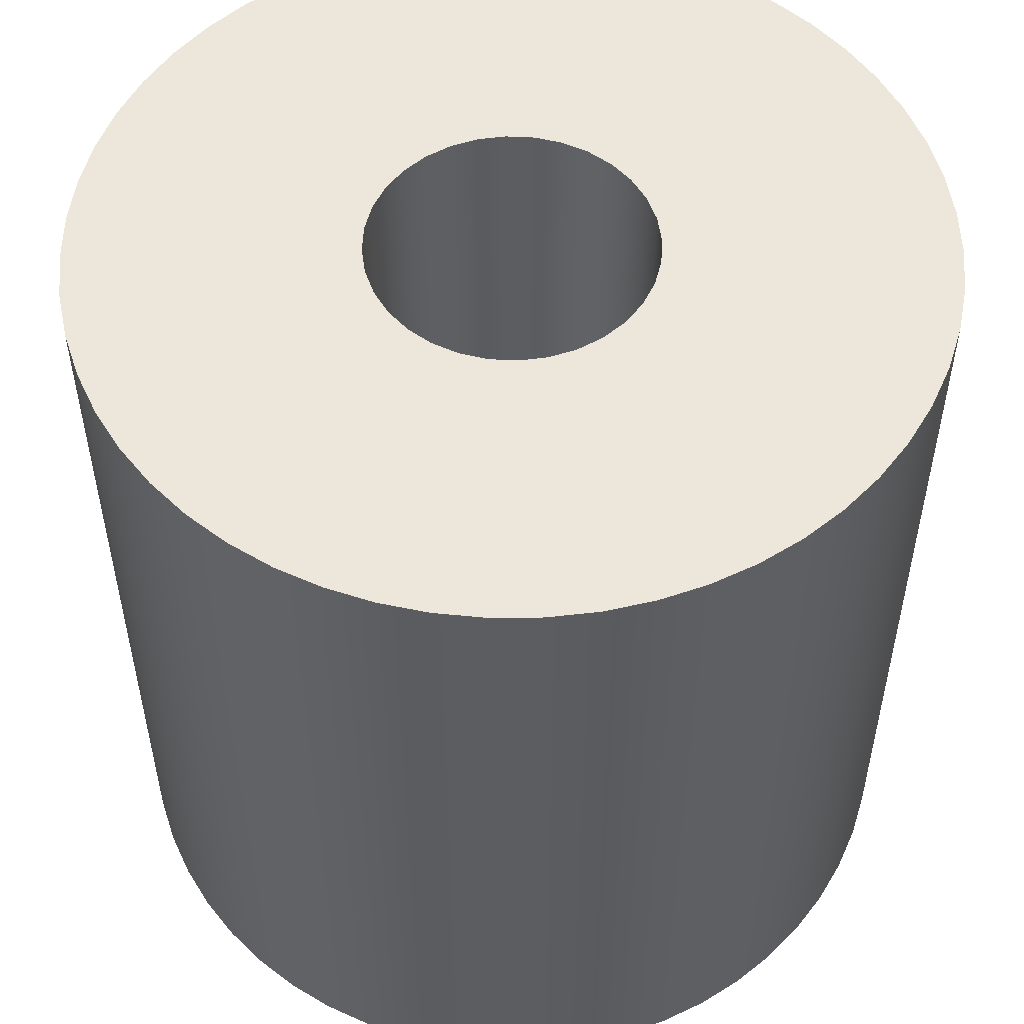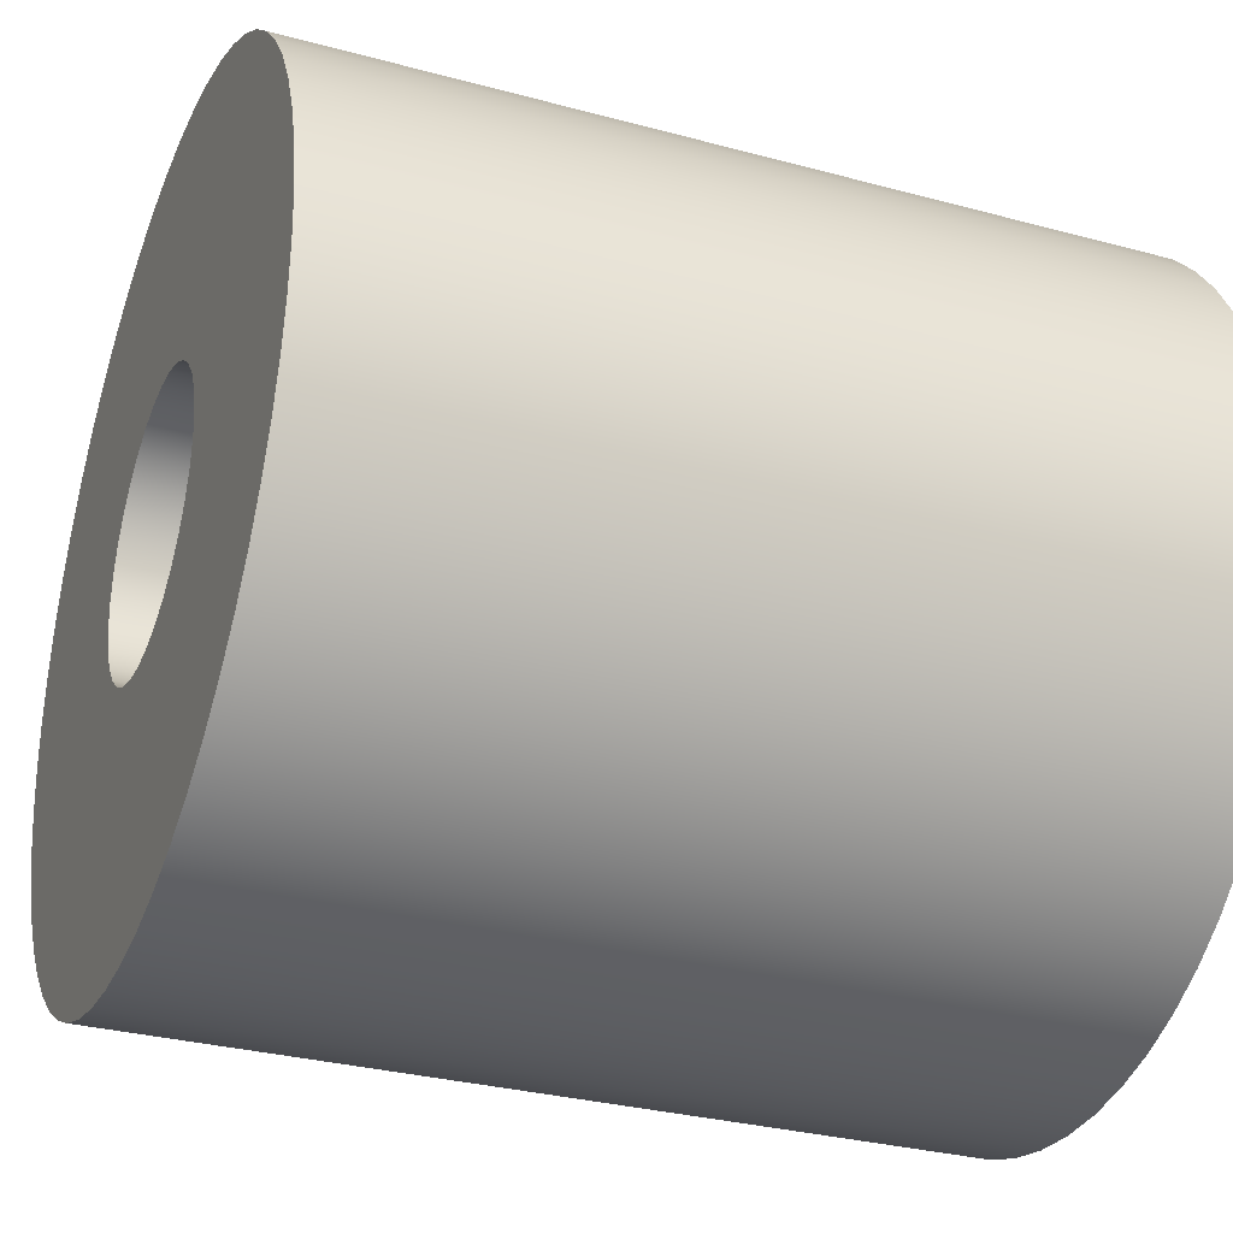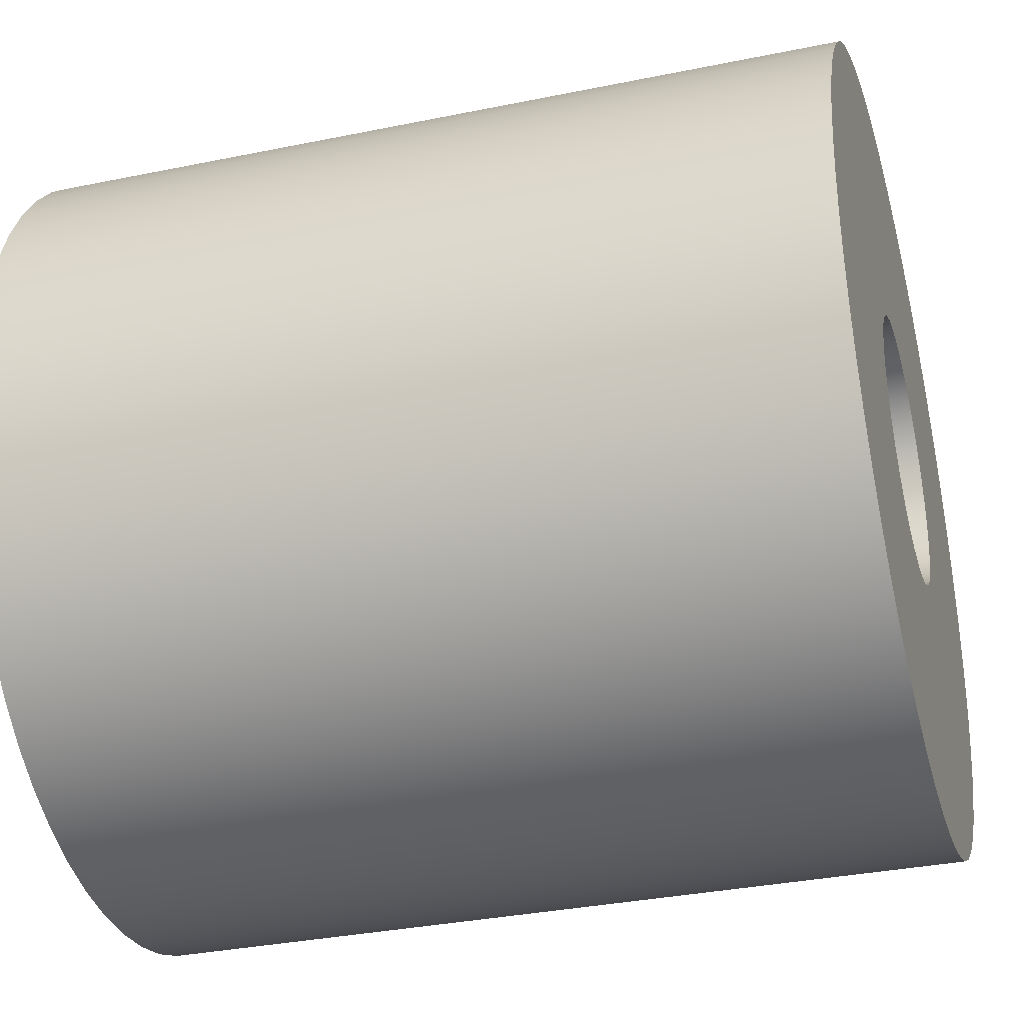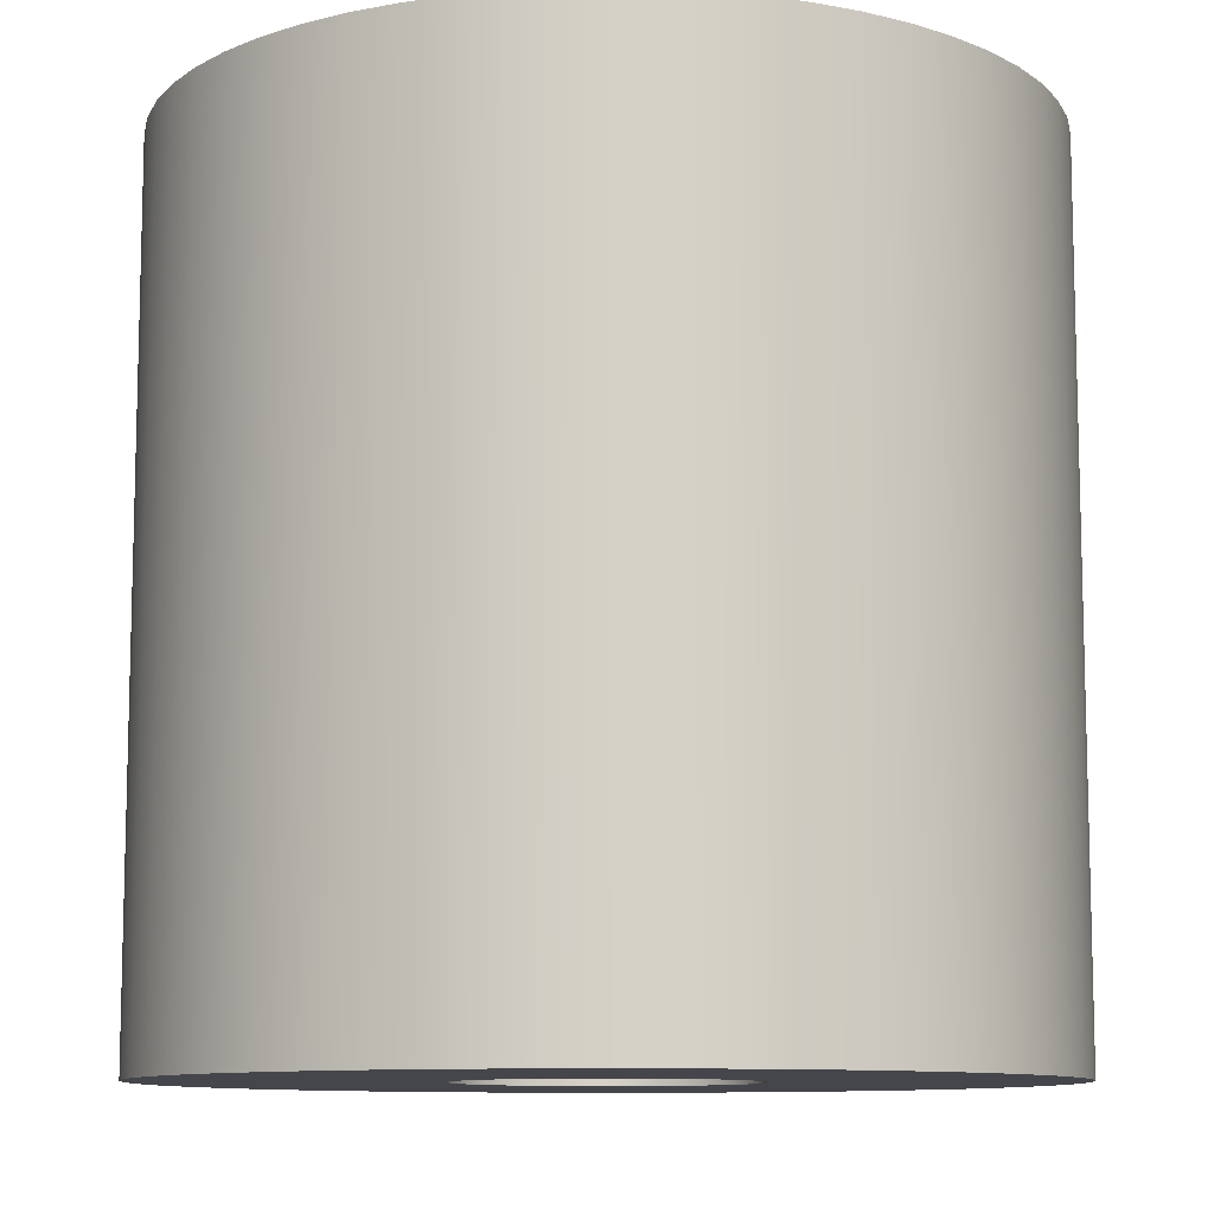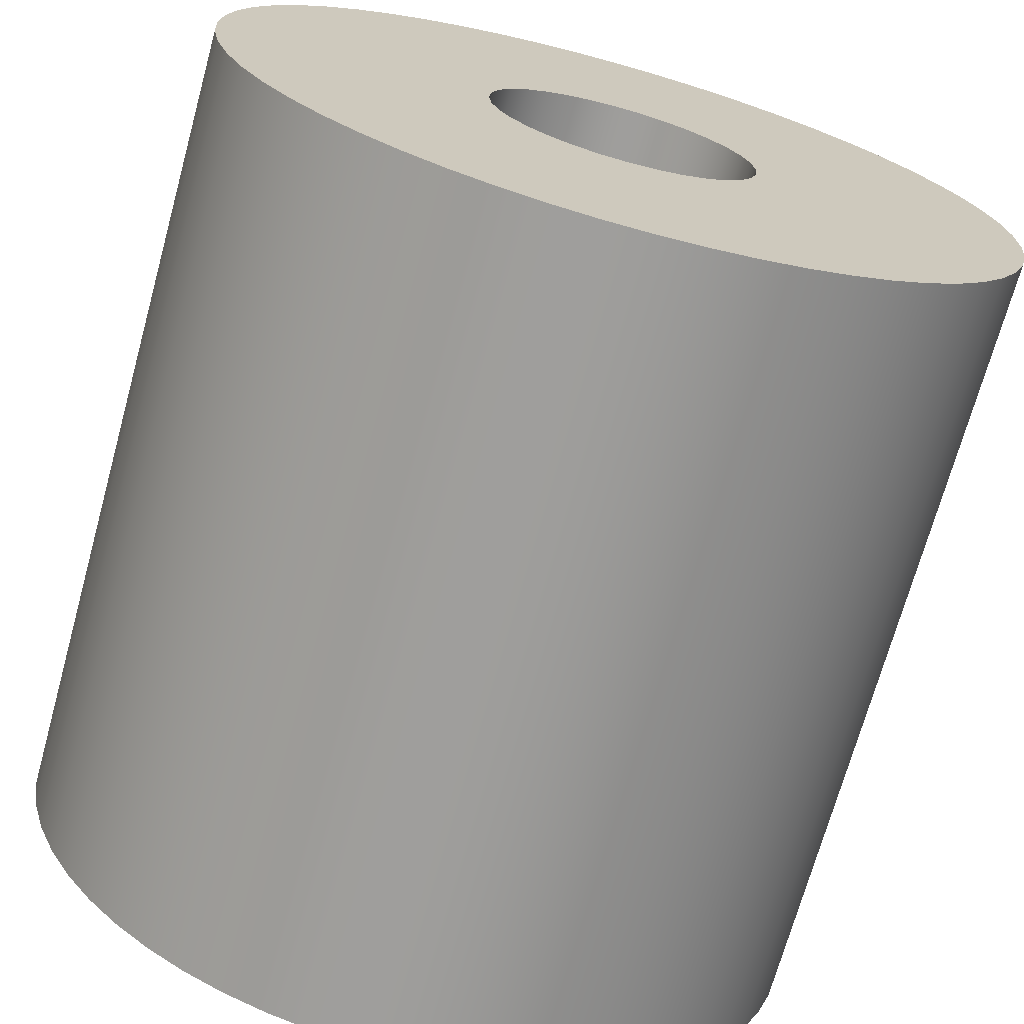
<metadata>
{"format":"obj","ext":"obj","renderer":"f3d","projection":"perspective","resolution":1024,"background":"white","views":[{"elev":53.6,"azim":76.4,"up":"+Z"},{"elev":-30.6,"azim":-111.4,"up":"+Y"},{"elev":-33.8,"azim":105.6,"up":"+Y"},{"elev":-10.0,"azim":-8.0,"up":"+Z"},{"elev":-70.5,"azim":-15.4,"up":"+Y"}]}
</metadata>
<code>
v 64.5 5 3
v 64.51 4.902 3
v 64.54 4.809 3
v 64.58 4.722 3
v 64.65 4.646 3
v 64.72 4.584 3
v 64.81 4.538 3
v 64.9 4.51 3
v 65 4.5 3
v 65.1 4.51 3
v 65.19 4.538 3
v 65.28 4.584 3
v 65.35 4.646 3
v 65.42 4.722 3
v 65.46 4.809 3
v 65.49 4.902 3
v 65.5 5 3
v 65.49 5.098 3
v 65.46 5.191 3
v 65.42 5.278 3
v 65.35 5.354 3
v 65.28 5.416 3
v 65.19 5.462 3
v 65.1 5.49 3
v 65 5.5 3
v 64.9 5.49 3
v 64.81 5.462 3
v 64.72 5.416 3
v 64.65 5.354 3
v 64.58 5.278 3
v 64.54 5.191 3
v 64.51 5.098 3
v 64.5 5 0
v 64.51 5.098 0
v 64.54 5.191 0
v 64.58 5.278 0
v 64.65 5.354 0
v 64.72 5.416 0
v 64.81 5.462 0
v 64.9 5.49 0
v 65 5.5 0
v 65.1 5.49 0
v 65.19 5.462 0
v 65.28 5.416 0
v 65.35 5.354 0
v 65.42 5.278 0
v 65.46 5.191 0
v 65.49 5.098 0
v 65.5 5 0
v 65.49 4.902 0
v 65.46 4.809 0
v 65.42 4.722 0
v 65.35 4.646 0
v 65.28 4.584 0
v 65.19 4.538 0
v 65.1 4.51 0
v 65 4.5 0
v 64.9 4.51 0
v 64.81 4.538 0
v 64.72 4.584 0
v 64.65 4.646 0
v 64.58 4.722 0
v 64.54 4.809 0
v 64.51 4.902 0
v 64.5 5 3
v 64.5 5 0
v 63.5 5 3
v 63.51 5.171 3
v 63.54 5.34 3
v 63.59 5.504 3
v 63.65 5.662 3
v 63.74 5.811 3
v 63.84 5.95 3
v 63.95 6.076 3
v 64.08 6.188 3
v 64.23 6.285 3
v 64.38 6.364 3
v 64.54 6.427 3
v 64.7 6.47 3
v 64.87 6.494 3
v 65.04 6.499 3
v 65.21 6.485 3
v 65.38 6.451 3
v 65.54 6.398 3
v 65.7 6.327 3
v 65.85 6.238 3
v 65.98 6.134 3
v 66.11 6.014 3
v 66.21 5.882 3
v 66.31 5.738 3
v 66.38 5.584 3
v 66.44 5.423 3
v 66.48 5.256 3
v 66.5 5.086 3
v 66.5 4.914 3
v 66.48 4.744 3
v 66.44 4.577 3
v 66.38 4.416 3
v 66.31 4.262 3
v 66.21 4.118 3
v 66.11 3.986 3
v 65.98 3.866 3
v 65.85 3.762 3
v 65.7 3.673 3
v 65.54 3.602 3
v 65.38 3.549 3
v 65.21 3.515 3
v 65.04 3.501 3
v 64.87 3.506 3
v 64.7 3.53 3
v 64.54 3.573 3
v 64.38 3.636 3
v 64.23 3.715 3
v 64.08 3.812 3
v 63.95 3.924 3
v 63.84 4.05 3
v 63.74 4.189 3
v 63.65 4.338 3
v 63.59 4.496 3
v 63.54 4.66 3
v 63.51 4.829 3
v 63.5 5 0
v 63.51 4.829 0
v 63.54 4.66 0
v 63.59 4.496 0
v 63.65 4.338 0
v 63.74 4.189 0
v 63.84 4.05 0
v 63.95 3.924 0
v 64.08 3.812 0
v 64.23 3.715 0
v 64.38 3.636 0
v 64.54 3.573 0
v 64.7 3.53 0
v 64.87 3.506 0
v 65.04 3.501 0
v 65.21 3.515 0
v 65.38 3.549 0
v 65.54 3.602 0
v 65.7 3.673 0
v 65.85 3.762 0
v 65.98 3.866 0
v 66.11 3.986 0
v 66.21 4.118 0
v 66.31 4.262 0
v 66.38 4.416 0
v 66.44 4.577 0
v 66.48 4.744 0
v 66.5 4.914 0
v 66.5 5.086 0
v 66.48 5.256 0
v 66.44 5.423 0
v 66.38 5.584 0
v 66.31 5.738 0
v 66.21 5.882 0
v 66.11 6.014 0
v 65.98 6.134 0
v 65.85 6.238 0
v 65.7 6.327 0
v 65.54 6.398 0
v 65.38 6.451 0
v 65.21 6.485 0
v 65.04 6.499 0
v 64.87 6.494 0
v 64.7 6.47 0
v 64.54 6.427 0
v 64.38 6.364 0
v 64.23 6.285 0
v 64.08 6.188 0
v 63.95 6.076 0
v 63.84 5.95 0
v 63.74 5.811 0
v 63.65 5.662 0
v 63.59 5.504 0
v 63.54 5.34 0
v 63.51 5.171 0
v 63.5 5 0
v 63.5 5 3
v 64.5 5 0
v 64.51 4.902 0
v 64.54 4.809 0
v 64.58 4.722 0
v 64.65 4.646 0
v 64.72 4.584 0
v 64.81 4.538 0
v 64.9 4.51 0
v 65 4.5 0
v 65.1 4.51 0
v 65.19 4.538 0
v 65.28 4.584 0
v 65.35 4.646 0
v 65.42 4.722 0
v 65.46 4.809 0
v 65.49 4.902 0
v 65.5 5 0
v 65.49 5.098 0
v 65.46 5.191 0
v 65.42 5.278 0
v 65.35 5.354 0
v 65.28 5.416 0
v 65.19 5.462 0
v 65.1 5.49 0
v 65 5.5 0
v 64.9 5.49 0
v 64.81 5.462 0
v 64.72 5.416 0
v 64.65 5.354 0
v 64.58 5.278 0
v 64.54 5.191 0
v 64.51 5.098 0
v 63.5 5 0
v 63.51 5.171 0
v 63.54 5.34 0
v 63.59 5.504 0
v 63.65 5.662 0
v 63.74 5.811 0
v 63.84 5.95 0
v 63.95 6.076 0
v 64.08 6.188 0
v 64.23 6.285 0
v 64.38 6.364 0
v 64.54 6.427 0
v 64.7 6.47 0
v 64.87 6.494 0
v 65.04 6.499 0
v 65.21 6.485 0
v 65.38 6.451 0
v 65.54 6.398 0
v 65.7 6.327 0
v 65.85 6.238 0
v 65.98 6.134 0
v 66.11 6.014 0
v 66.21 5.882 0
v 66.31 5.738 0
v 66.38 5.584 0
v 66.44 5.423 0
v 66.48 5.256 0
v 66.5 5.086 0
v 66.5 4.914 0
v 66.48 4.744 0
v 66.44 4.577 0
v 66.38 4.416 0
v 66.31 4.262 0
v 66.21 4.118 0
v 66.11 3.986 0
v 65.98 3.866 0
v 65.85 3.762 0
v 65.7 3.673 0
v 65.54 3.602 0
v 65.38 3.549 0
v 65.21 3.515 0
v 65.04 3.501 0
v 64.87 3.506 0
v 64.7 3.53 0
v 64.54 3.573 0
v 64.38 3.636 0
v 64.23 3.715 0
v 64.08 3.812 0
v 63.95 3.924 0
v 63.84 4.05 0
v 63.74 4.189 0
v 63.65 4.338 0
v 63.59 4.496 0
v 63.54 4.66 0
v 63.51 4.829 0
v 64.5 5 3
v 64.51 5.098 3
v 64.54 5.191 3
v 64.58 5.278 3
v 64.65 5.354 3
v 64.72 5.416 3
v 64.81 5.462 3
v 64.9 5.49 3
v 65 5.5 3
v 65.1 5.49 3
v 65.19 5.462 3
v 65.28 5.416 3
v 65.35 5.354 3
v 65.42 5.278 3
v 65.46 5.191 3
v 65.49 5.098 3
v 65.5 5 3
v 65.49 4.902 3
v 65.46 4.809 3
v 65.42 4.722 3
v 65.35 4.646 3
v 65.28 4.584 3
v 65.19 4.538 3
v 65.1 4.51 3
v 65 4.5 3
v 64.9 4.51 3
v 64.81 4.538 3
v 64.72 4.584 3
v 64.65 4.646 3
v 64.58 4.722 3
v 64.54 4.809 3
v 64.51 4.902 3
v 63.5 5 3
v 63.51 4.829 3
v 63.54 4.66 3
v 63.59 4.496 3
v 63.65 4.338 3
v 63.74 4.189 3
v 63.84 4.05 3
v 63.95 3.924 3
v 64.08 3.812 3
v 64.23 3.715 3
v 64.38 3.636 3
v 64.54 3.573 3
v 64.7 3.53 3
v 64.87 3.506 3
v 65.04 3.501 3
v 65.21 3.515 3
v 65.38 3.549 3
v 65.54 3.602 3
v 65.7 3.673 3
v 65.85 3.762 3
v 65.98 3.866 3
v 66.11 3.986 3
v 66.21 4.118 3
v 66.31 4.262 3
v 66.38 4.416 3
v 66.44 4.577 3
v 66.48 4.744 3
v 66.5 4.914 3
v 66.5 5.086 3
v 66.48 5.256 3
v 66.44 5.423 3
v 66.38 5.584 3
v 66.31 5.738 3
v 66.21 5.882 3
v 66.11 6.014 3
v 65.98 6.134 3
v 65.85 6.238 3
v 65.7 6.327 3
v 65.54 6.398 3
v 65.38 6.451 3
v 65.21 6.485 3
v 65.04 6.499 3
v 64.87 6.494 3
v 64.7 6.47 3
v 64.54 6.427 3
v 64.38 6.364 3
v 64.23 6.285 3
v 64.08 6.188 3
v 63.95 6.076 3
v 63.84 5.95 3
v 63.74 5.811 3
v 63.65 5.662 3
v 63.59 5.504 3
v 63.54 5.34 3
v 63.51 5.171 3
f 2 64 1
f 1 64 66
f 65 33 32
f 32 33 34
f 32 34 31
f 31 34 35
f 31 35 30
f 30 35 36
f 30 36 29
f 29 36 37
f 29 37 28
f 28 37 38
f 28 38 27
f 27 38 39
f 27 39 26
f 26 39 40
f 26 40 25
f 25 40 41
f 25 41 24
f 24 41 42
f 24 42 23
f 23 42 43
f 23 43 22
f 22 43 44
f 22 44 21
f 21 44 45
f 21 45 20
f 20 45 46
f 20 46 19
f 19 46 47
f 19 47 18
f 18 47 48
f 18 48 17
f 17 48 49
f 17 49 16
f 16 49 50
f 16 50 15
f 15 50 51
f 15 51 14
f 14 51 52
f 14 52 13
f 13 52 53
f 13 53 12
f 12 53 54
f 12 54 11
f 11 54 55
f 11 55 10
f 10 55 56
f 10 56 9
f 9 56 57
f 9 57 8
f 8 57 58
f 8 58 7
f 7 58 59
f 7 59 6
f 6 59 60
f 6 60 5
f 5 60 61
f 5 61 4
f 4 61 62
f 4 62 3
f 3 62 63
f 3 63 2
f 2 63 64
f 68 176 67
f 67 176 177
f 178 122 121
f 121 122 123
f 121 123 124
f 68 69 176
f 176 69 175
f 175 69 70
f 175 70 174
f 174 70 71
f 174 71 173
f 173 71 72
f 173 72 172
f 172 72 73
f 172 73 171
f 171 73 74
f 171 74 170
f 170 74 75
f 170 75 169
f 169 75 76
f 169 76 168
f 168 76 77
f 168 77 167
f 167 77 78
f 167 78 166
f 166 78 79
f 166 79 165
f 165 79 80
f 165 80 164
f 164 80 81
f 164 81 163
f 163 81 82
f 163 82 162
f 162 82 83
f 162 83 161
f 161 83 84
f 161 84 160
f 160 84 85
f 160 85 159
f 159 85 86
f 159 86 158
f 158 86 87
f 158 87 157
f 157 87 88
f 157 88 156
f 156 88 89
f 156 89 155
f 155 89 90
f 155 90 154
f 154 90 91
f 154 91 153
f 153 91 92
f 153 92 152
f 152 92 93
f 152 93 151
f 151 93 94
f 151 94 150
f 150 94 95
f 150 95 149
f 149 95 96
f 149 96 148
f 148 96 97
f 148 97 147
f 147 97 98
f 147 98 146
f 146 98 99
f 146 99 145
f 145 99 100
f 145 100 144
f 144 100 101
f 144 101 143
f 143 101 102
f 143 102 142
f 142 102 103
f 142 103 141
f 141 103 104
f 141 104 140
f 140 104 105
f 140 105 139
f 139 105 106
f 139 106 138
f 138 106 107
f 138 107 137
f 137 107 108
f 137 108 136
f 136 108 109
f 136 109 135
f 135 109 110
f 135 110 134
f 134 110 111
f 134 111 133
f 133 111 112
f 133 112 132
f 132 112 113
f 132 113 131
f 131 113 114
f 131 114 130
f 130 114 115
f 130 115 129
f 129 115 116
f 129 116 128
f 128 116 117
f 128 117 127
f 127 117 118
f 127 118 126
f 126 118 119
f 126 119 125
f 125 119 120
f 125 120 124
f 124 120 121
f 180 265 179
f 179 265 211
f 179 211 212
f 181 263 180
f 180 263 264
f 180 264 265
f 263 181 262
f 262 181 182
f 262 182 261
f 261 182 260
f 260 182 183
f 260 183 259
f 259 183 258
f 258 183 184
f 258 184 257
f 257 184 185
f 257 185 256
f 256 185 255
f 255 185 186
f 255 186 254
f 254 186 253
f 253 186 187
f 253 187 252
f 252 187 251
f 251 187 188
f 251 188 250
f 250 188 189
f 250 189 249
f 249 189 248
f 248 189 190
f 248 190 247
f 247 190 246
f 246 190 191
f 246 191 245
f 245 191 192
f 245 192 244
f 244 192 243
f 243 192 193
f 243 193 242
f 242 193 241
f 241 193 194
f 241 194 240
f 240 194 239
f 239 194 195
f 239 195 238
f 238 195 196
f 238 196 237
f 237 196 236
f 236 196 197
f 236 197 235
f 235 197 234
f 234 197 198
f 234 198 233
f 233 198 232
f 232 198 199
f 232 199 231
f 231 199 200
f 231 200 230
f 230 200 229
f 229 200 201
f 229 201 228
f 228 201 227
f 227 201 202
f 227 202 226
f 226 202 203
f 226 203 225
f 225 203 224
f 224 203 204
f 224 204 223
f 223 204 222
f 222 204 205
f 222 205 221
f 221 205 220
f 220 205 206
f 220 206 219
f 219 206 207
f 219 207 218
f 218 207 217
f 217 207 208
f 217 208 216
f 216 208 215
f 215 208 209
f 215 209 214
f 214 209 210
f 214 210 213
f 213 210 212
f 212 210 179
f 267 352 266
f 266 352 298
f 266 298 299
f 268 350 267
f 267 350 351
f 267 351 352
f 350 268 349
f 349 268 269
f 349 269 348
f 348 269 347
f 347 269 270
f 347 270 346
f 346 270 345
f 345 270 271
f 345 271 344
f 344 271 272
f 344 272 343
f 343 272 342
f 342 272 273
f 342 273 341
f 341 273 340
f 340 273 274
f 340 274 339
f 339 274 338
f 338 274 275
f 338 275 337
f 337 275 276
f 337 276 336
f 336 276 335
f 335 276 277
f 335 277 334
f 334 277 333
f 333 277 278
f 333 278 332
f 332 278 279
f 332 279 331
f 331 279 330
f 330 279 280
f 330 280 329
f 329 280 328
f 328 280 281
f 328 281 327
f 327 281 326
f 326 281 282
f 326 282 325
f 325 282 283
f 325 283 324
f 324 283 323
f 323 283 284
f 323 284 322
f 322 284 321
f 321 284 285
f 321 285 320
f 320 285 319
f 319 285 286
f 319 286 318
f 318 286 287
f 318 287 317
f 317 287 316
f 316 287 288
f 316 288 315
f 315 288 314
f 314 288 289
f 314 289 313
f 313 289 290
f 313 290 312
f 312 290 311
f 311 290 291
f 311 291 310
f 310 291 309
f 309 291 292
f 309 292 308
f 308 292 307
f 307 292 293
f 307 293 306
f 306 293 294
f 306 294 305
f 305 294 304
f 304 294 295
f 304 295 303
f 303 295 302
f 302 295 296
f 302 296 301
f 301 296 297
f 301 297 300
f 300 297 299
f 299 297 266

</code>
